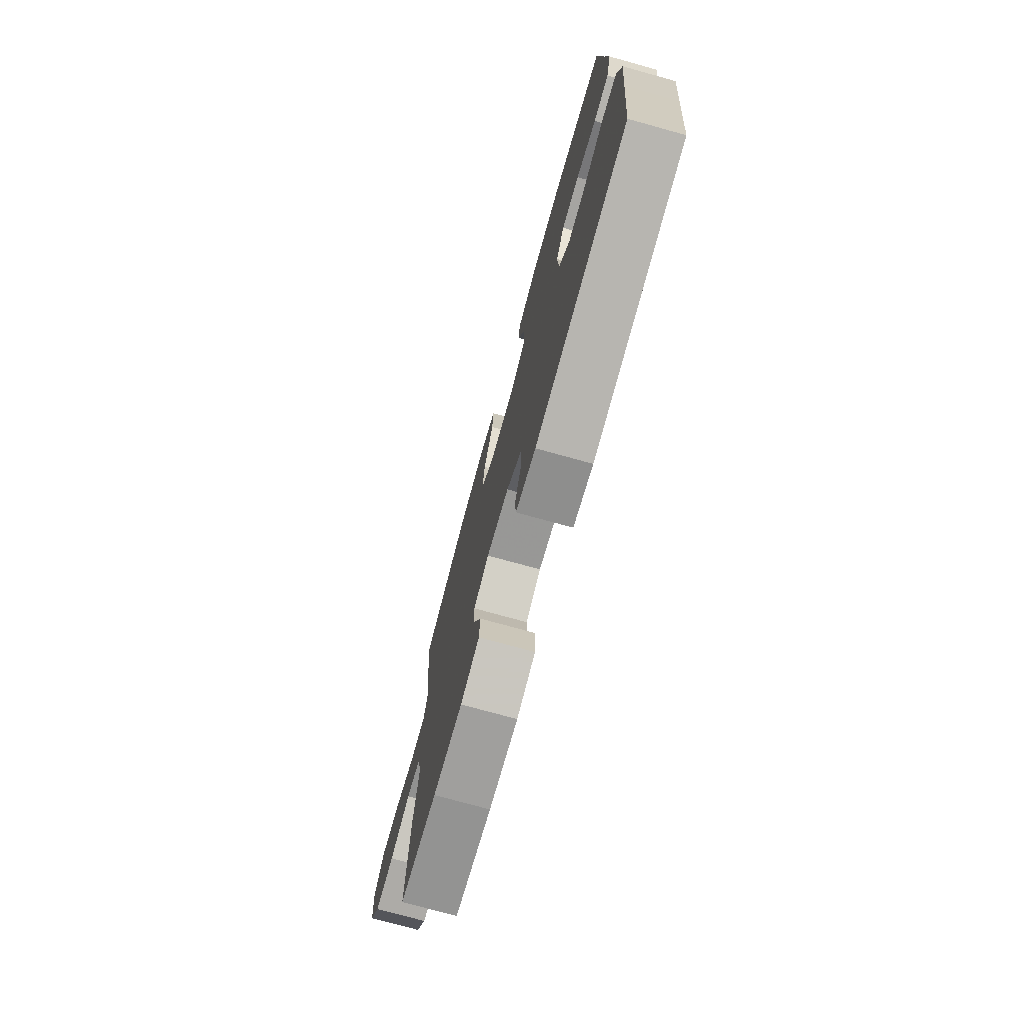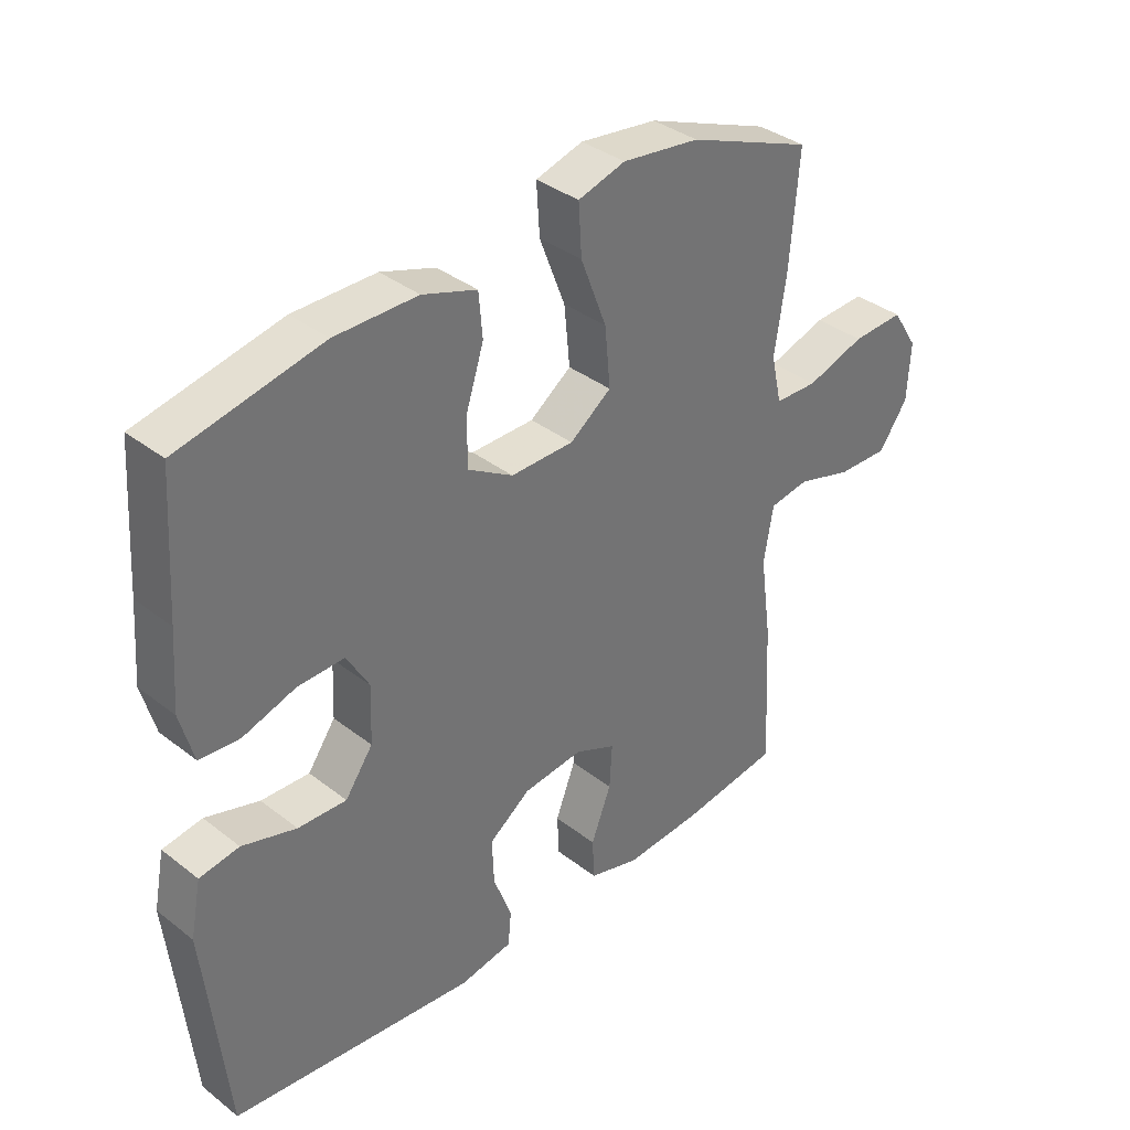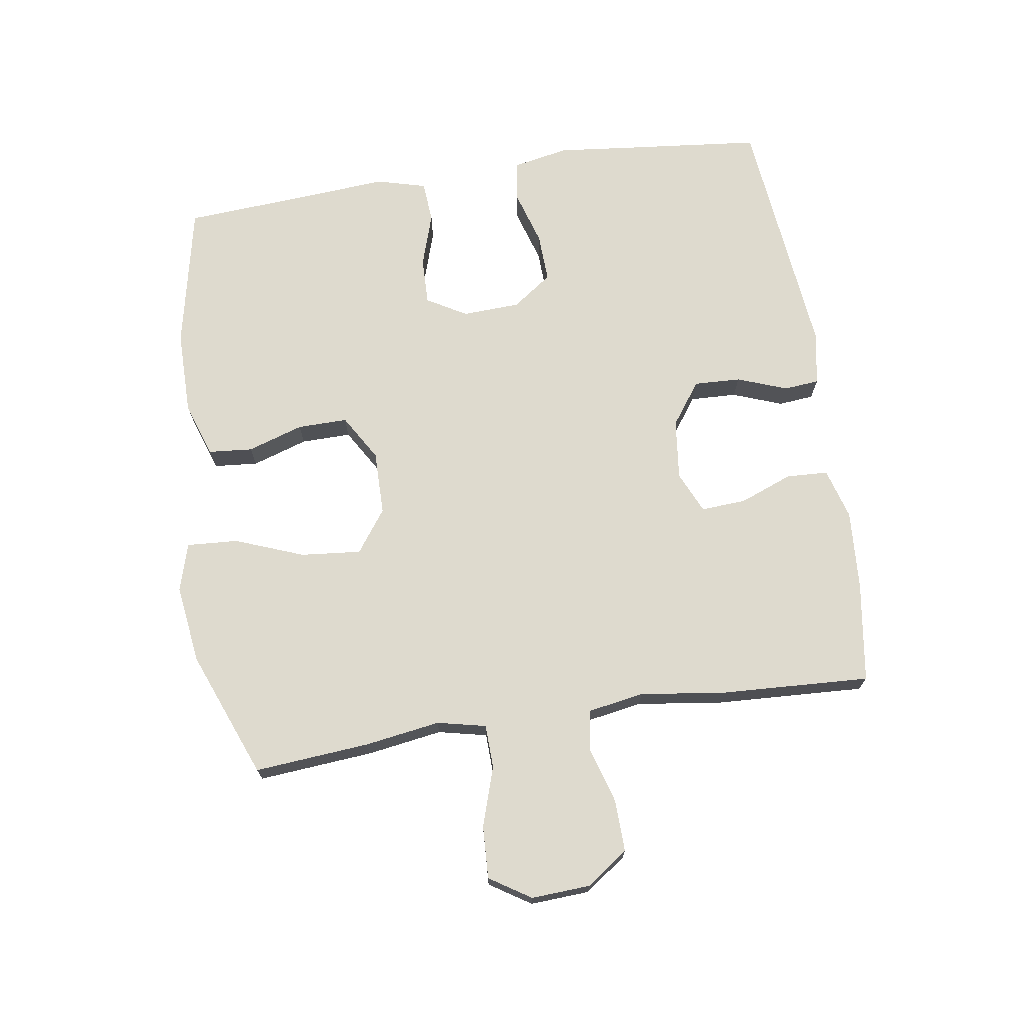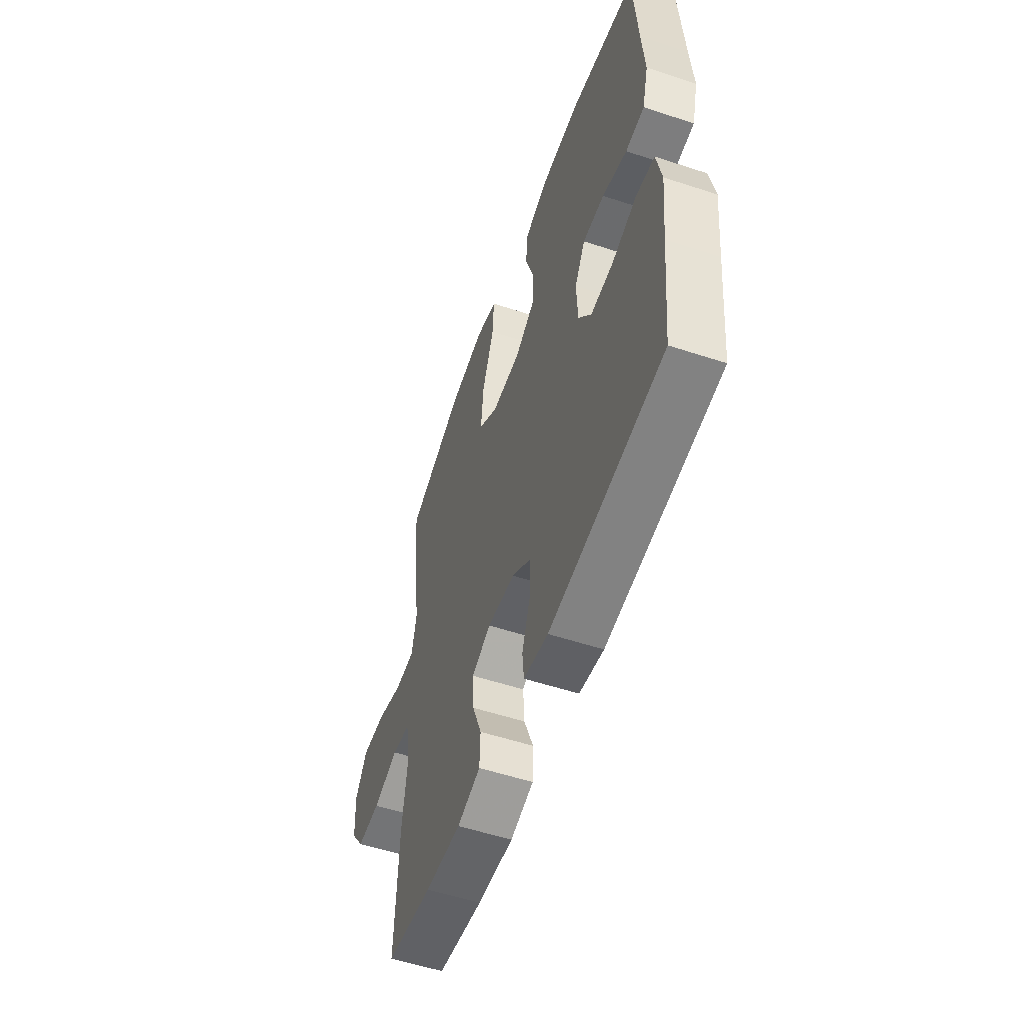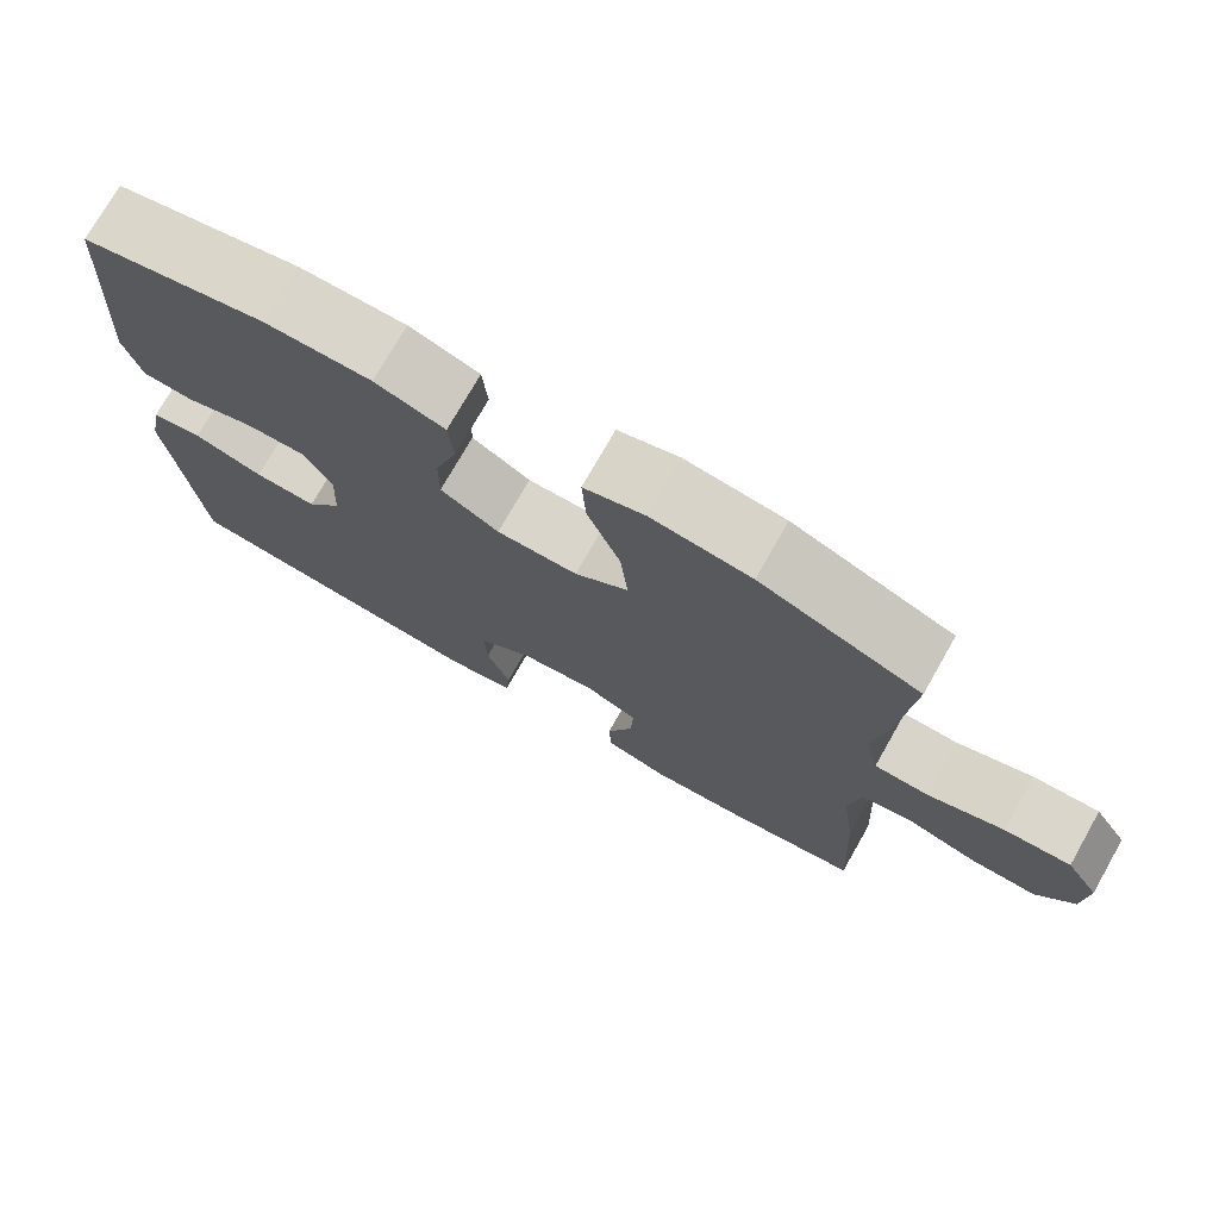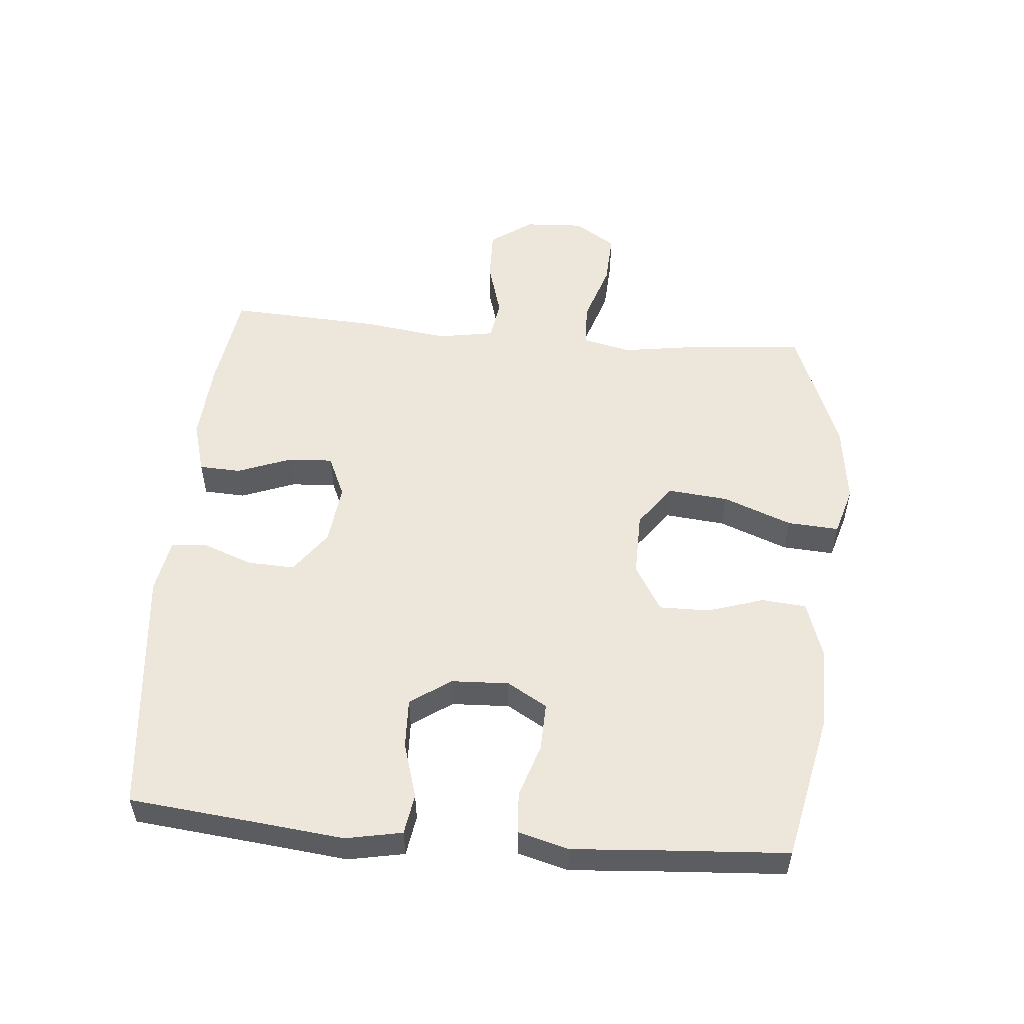
<metadata>
{"format":"obj","ext":"obj","renderer":"f3d","projection":"perspective","resolution":1024,"background":"white","views":[{"elev":-75.0,"azim":-105.5,"up":"+Z"},{"elev":36.3,"azim":-44.7,"up":"+Z"},{"elev":71.2,"azim":81.3,"up":"+Y"},{"elev":-54.8,"azim":-109.2,"up":"+Z"},{"elev":74.5,"azim":29.6,"up":"+Z"},{"elev":53.6,"azim":-84.9,"up":"+Y"}]}
</metadata>
<code>
v -0.5 0.07 0.5
v -0.273 0.07 0.548
v -0.142 0.07 0.548
v -0.056 0.07 0.519
v -0.05 0.07 0.45
v -0.078 0.07 0.363
v -0.079 0.07 0.285
v -0.007 0.07 0.242
v 0.093 0.07 0.243
v 0.159 0.07 0.291
v 0.15 0.07 0.385
v 0.109 0.07 0.492
v 0.104 0.07 0.572
v 0.179 0.07 0.594
v 0.302 0.07 0.578
v 0.5 0.07 0.5
v 0.485 0.07 0.32
v 0.467 0.07 0.202
v 0.484 0.07 0.126
v 0.552 0.07 0.124
v 0.645 0.07 0.154
v 0.727 0.07 0.158
v 0.768 0.07 0.094
v 0.763 0.07 0.002
v 0.717 0.07 -0.063
v 0.636 0.07 -0.061
v 0.548 0.07 -0.035
v 0.485 0.07 -0.045
v 0.47 0.07 -0.133
v 0.488 0.07 -0.265
v 0.5 0.07 -0.5
v 0.343 0.07 -0.523
v 0.219 0.07 -0.531
v 0.139 0.07 -0.508
v 0.136 0.07 -0.443
v 0.168 0.07 -0.36
v 0.172 0.07 -0.29
v 0.107 0.07 -0.261
v 0.012 0.07 -0.272
v -0.054 0.07 -0.32
v -0.051 0.07 -0.393
v -0.022 0.07 -0.471
v -0.027 0.07 -0.526
v -0.111 0.07 -0.541
v -0.5 0.07 -0.5
v -0.521 0.07 -0.297
v -0.535 0.07 -0.167
v -0.518 0.07 -0.08
v -0.455 0.07 -0.07
v -0.369 0.07 -0.096
v -0.292 0.07 -0.099
v -0.248 0.07 -0.037
v -0.244 0.07 0.053
v -0.28 0.07 0.115
v -0.354 0.07 0.113
v -0.438 0.07 0.086
v -0.502 0.07 0.091
v -0.523 0.07 0.169
v -0.514 0.07 0.288
v -0.5 0 0.5
v -0.273 0 0.548
v -0.142 0 0.548
v -0.056 0 0.519
v -0.05 0 0.45
v -0.078 0 0.363
v -0.079 0 0.285
v -0.007 0 0.242
v 0.093 0 0.243
v 0.159 0 0.291
v 0.15 0 0.385
v 0.109 0 0.492
v 0.104 0 0.572
v 0.179 0 0.594
v 0.302 0 0.578
v 0.5 0 0.5
v 0.485 0 0.32
v 0.467 0 0.202
v 0.484 0 0.126
v 0.552 0 0.124
v 0.645 0 0.154
v 0.727 0 0.158
v 0.768 0 0.094
v 0.763 0 0.002
v 0.717 0 -0.063
v 0.636 0 -0.061
v 0.548 0 -0.035
v 0.485 0 -0.045
v 0.47 0 -0.133
v 0.488 0 -0.265
v 0.5 0 -0.5
v 0.343 0 -0.523
v 0.219 0 -0.531
v 0.139 0 -0.508
v 0.136 0 -0.443
v 0.168 0 -0.36
v 0.172 0 -0.29
v 0.107 0 -0.261
v 0.012 0 -0.272
v -0.054 0 -0.32
v -0.051 0 -0.393
v -0.022 0 -0.471
v -0.027 0 -0.526
v -0.111 0 -0.541
v -0.5 0 -0.5
v -0.521 0 -0.297
v -0.535 0 -0.167
v -0.518 0 -0.08
v -0.455 0 -0.07
v -0.369 0 -0.096
v -0.292 0 -0.099
v -0.248 0 -0.037
v -0.244 0 0.053
v -0.28 0 0.115
v -0.354 0 0.113
v -0.438 0 0.086
v -0.502 0 0.091
v -0.523 0 0.169
v -0.514 0 0.288
f 57 58 59
f 56 57 59
f 55 56 59
f 4 5 6
f 3 4 6
f 2 3 6
f 1 2 6
f 59 1 6
f 55 59 6
f 54 55 6
f 53 54 6 7
f 52 53 7 8
f 51 52 8 9
f 48 49 50
f 47 48 50
f 46 47 50
f 46 50 51
f 45 46 51
f 44 45 51
f 43 44 51
f 42 43 51
f 41 42 51
f 40 41 51
f 51 9 10
f 40 51 10
f 39 40 10
f 34 35 36
f 33 34 36
f 32 33 36
f 31 32 36
f 30 31 36
f 29 30 36
f 28 29 36 37
f 25 26 27
f 24 25 27
f 23 24 27
f 22 23 27
f 21 22 27
f 20 21 27
f 19 20 27 28
f 28 37 38
f 19 28 38
f 18 19 38
f 16 17 18
f 15 16 18
f 14 15 18
f 13 14 18
f 12 13 18
f 11 12 18
f 18 38 39 10
f 10 11 18
f 118 117 116
f 118 116 115
f 118 115 114
f 65 64 63
f 65 63 62
f 65 62 61
f 65 61 60
f 65 60 118
f 65 118 114
f 65 114 113
f 66 65 113 112
f 67 66 112 111
f 68 67 111 110
f 109 108 107
f 109 107 106
f 109 106 105
f 110 109 105
f 110 105 104
f 110 104 103
f 110 103 102
f 110 102 101
f 110 101 100
f 110 100 99
f 69 68 110
f 69 110 99
f 69 99 98
f 95 94 93
f 95 93 92
f 95 92 91
f 95 91 90
f 95 90 89
f 95 89 88
f 96 95 88 87
f 86 85 84
f 86 84 83
f 86 83 82
f 86 82 81
f 86 81 80
f 86 80 79
f 87 86 79 78
f 97 96 87
f 97 87 78
f 97 78 77
f 77 76 75
f 77 75 74
f 77 74 73
f 77 73 72
f 77 72 71
f 77 71 70
f 69 98 97 77
f 77 70 69
f 1 60 61 2
f 2 61 62 3
f 3 62 63 4
f 4 63 64 5
f 5 64 65 6
f 6 65 66 7
f 7 66 67 8
f 8 67 68 9
f 9 68 69 10
f 10 69 70 11
f 11 70 71 12
f 12 71 72 13
f 13 72 73 14
f 14 73 74 15
f 15 74 75 16
f 16 75 76 17
f 17 76 77 18
f 18 77 78 19
f 19 78 79 20
f 20 79 80 21
f 21 80 81 22
f 22 81 82 23
f 23 82 83 24
f 24 83 84 25
f 25 84 85 26
f 26 85 86 27
f 27 86 87 28
f 28 87 88 29
f 29 88 89 30
f 30 89 90 31
f 31 90 91 32
f 32 91 92 33
f 33 92 93 34
f 34 93 94 35
f 35 94 95 36
f 36 95 96 37
f 37 96 97 38
f 38 97 98 39
f 39 98 99 40
f 40 99 100 41
f 41 100 101 42
f 42 101 102 43
f 43 102 103 44
f 44 103 104 45
f 45 104 105 46
f 46 105 106 47
f 47 106 107 48
f 48 107 108 49
f 49 108 109 50
f 50 109 110 51
f 51 110 111 52
f 52 111 112 53
f 53 112 113 54
f 54 113 114 55
f 55 114 115 56
f 56 115 116 57
f 57 116 117 58
f 58 117 118 59
f 59 118 60 1

</code>
